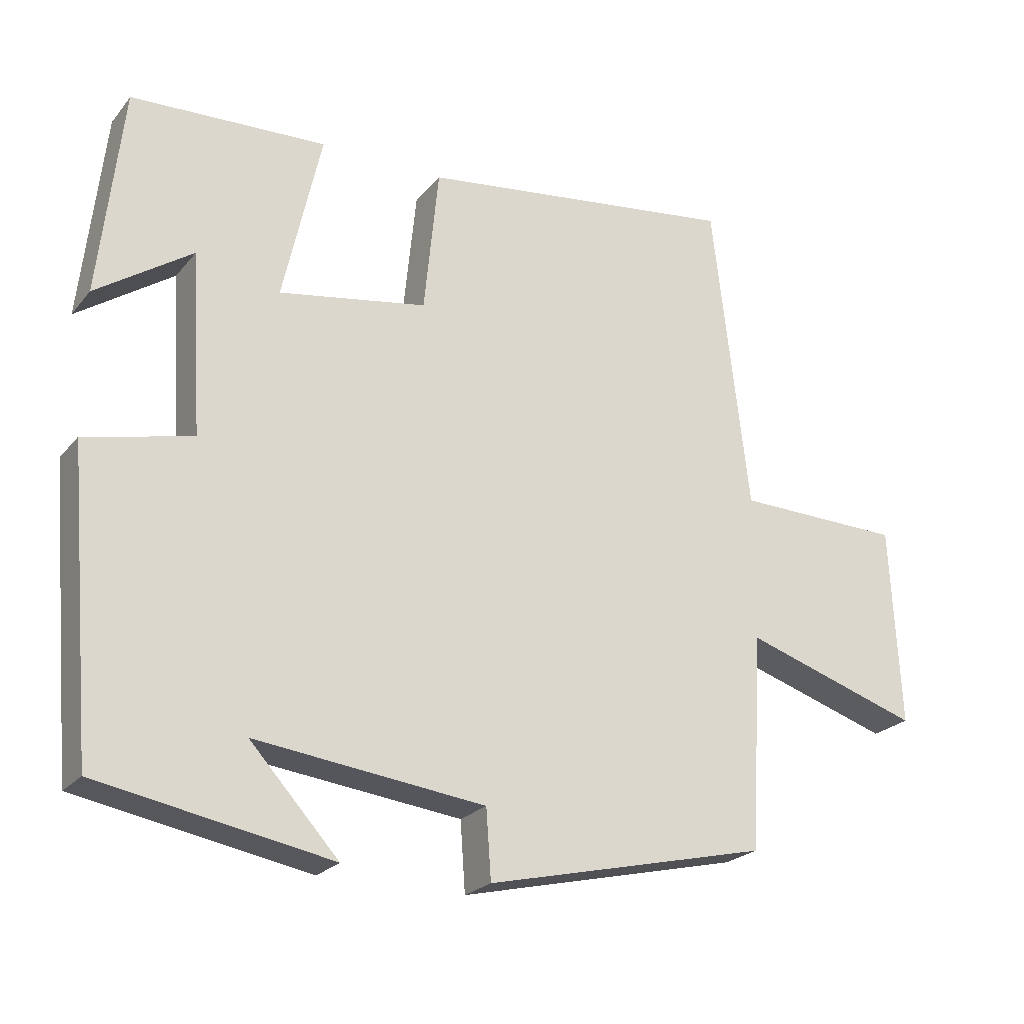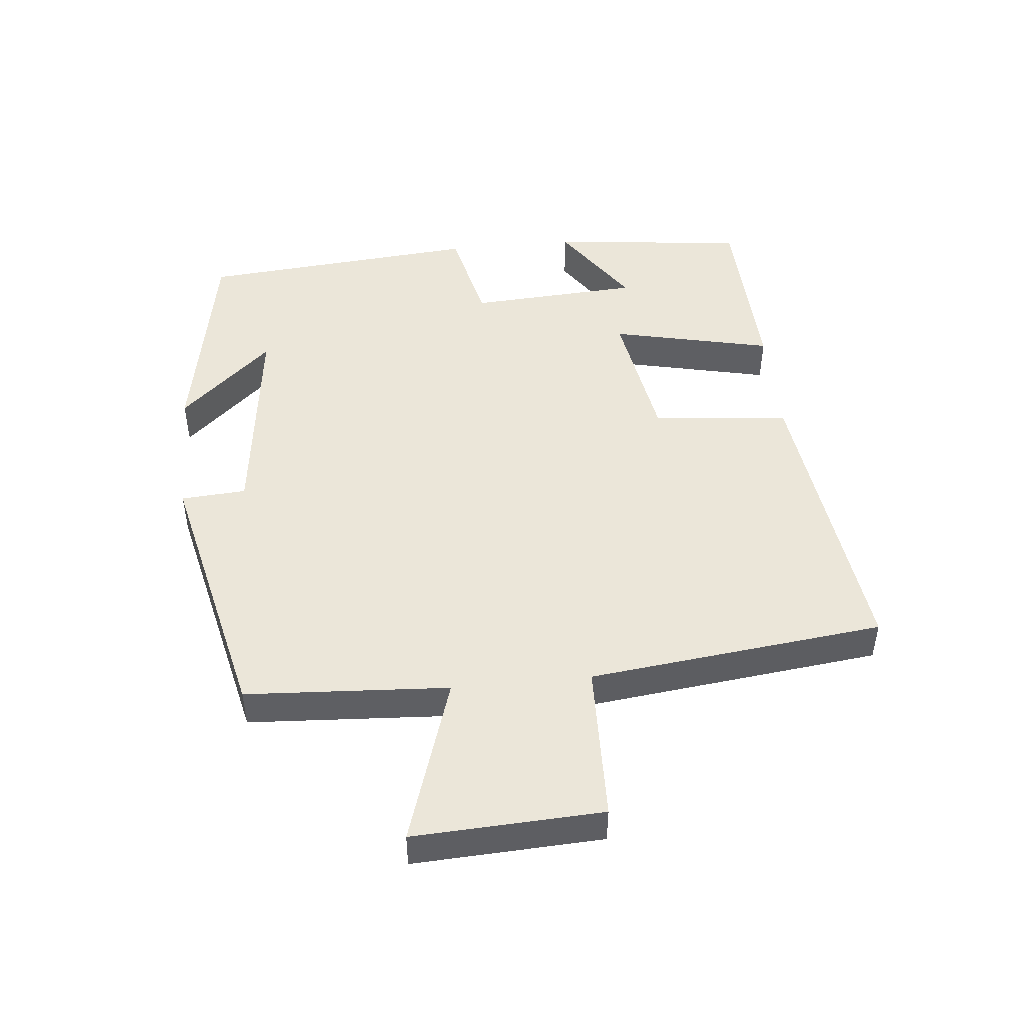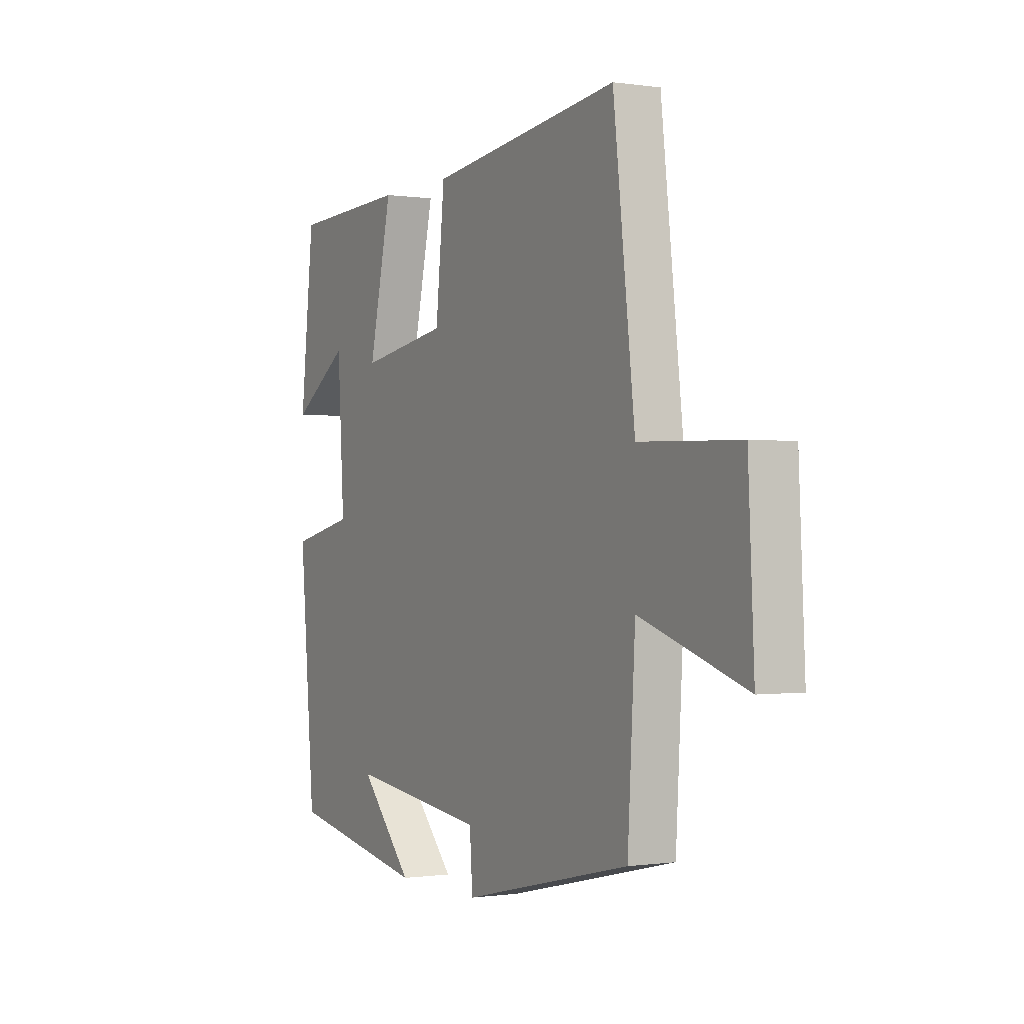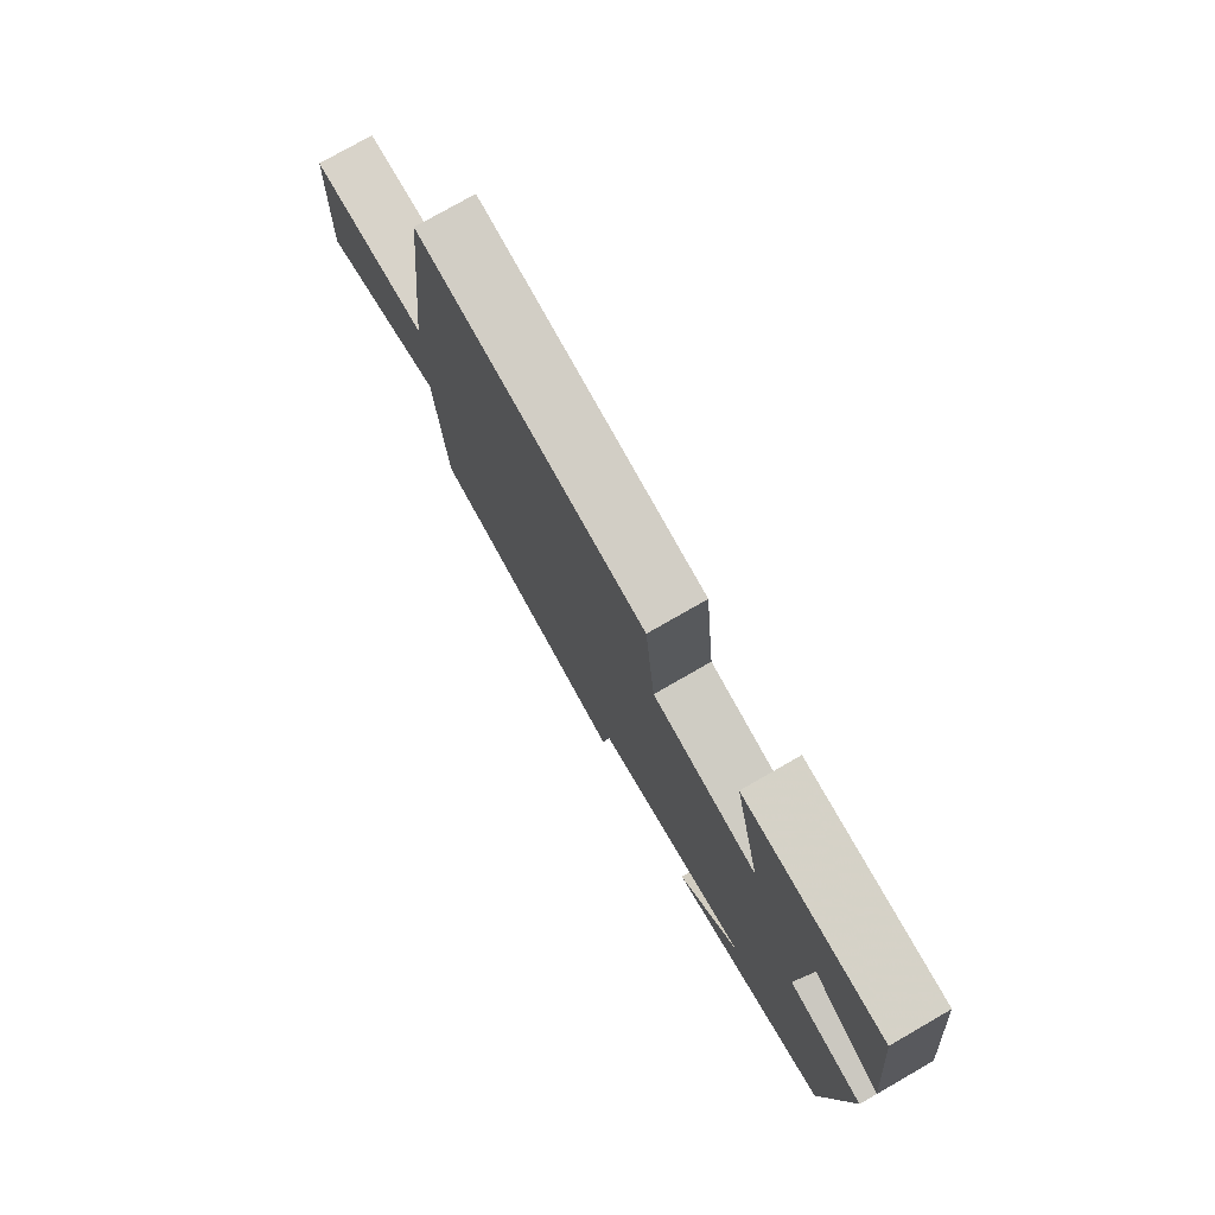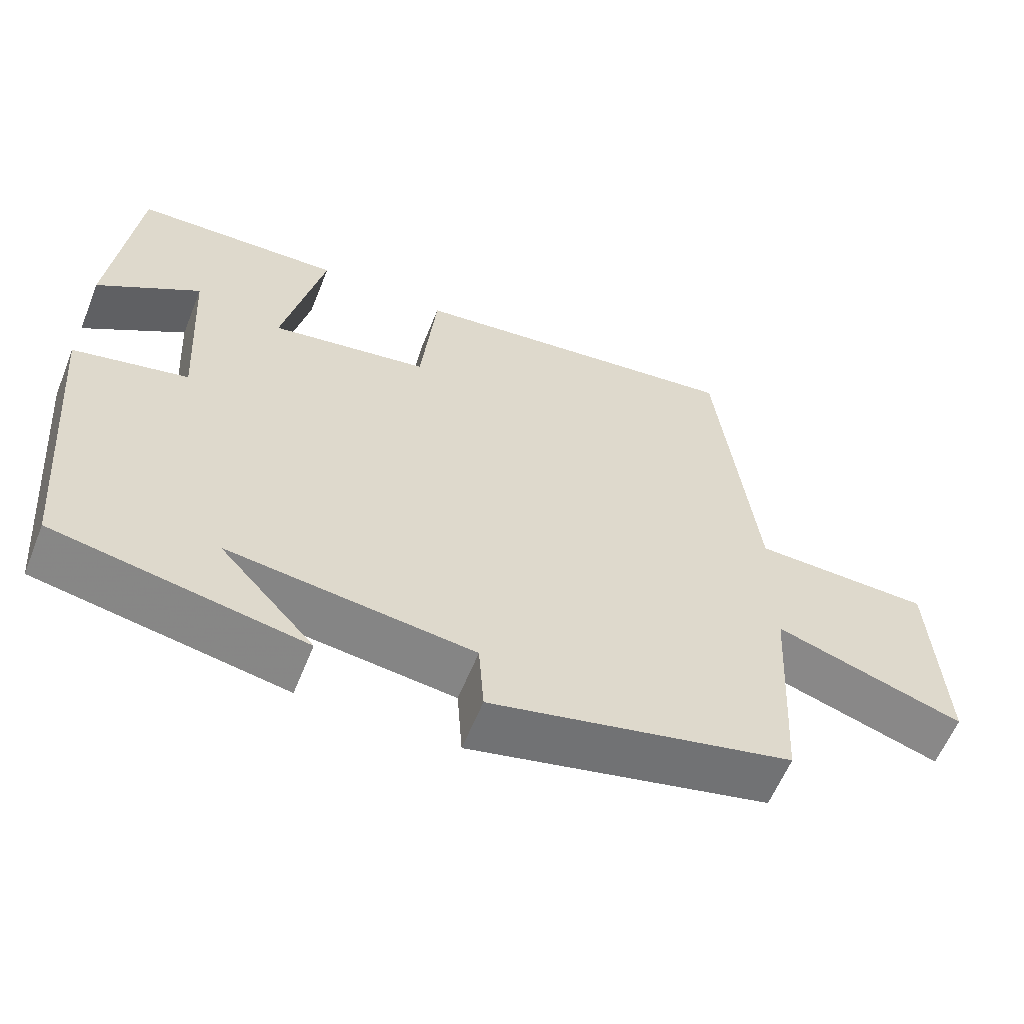
<metadata>
{"format":"obj","ext":"obj","renderer":"f3d","projection":"perspective","resolution":1024,"background":"white","views":[{"elev":-23.2,"azim":151.1,"up":"+Z"},{"elev":47.7,"azim":-95.6,"up":"+Y"},{"elev":-0.5,"azim":-118.9,"up":"+Z"},{"elev":76.9,"azim":60.1,"up":"+Z"},{"elev":-60.1,"azim":158.1,"up":"+Z"}]}
</metadata>
<code>
v 0.467 0.07 0.488
v 0.5 0.07 0.189
v 0.363 0.07 0.282
v 0.347 0.07 0.022
v 0.5 0.07 -0.013
v 0.463 0.07 -0.439
v 0.131 0.07 -0.5
v 0.258 0.07 -0.361
v -0.07 0.07 -0.401
v -0.077 0.07 -0.5
v -0.482 0.07 -0.406
v -0.5 0.07 -0.098
v -0.753 0.07 -0.18
v -0.739 0.07 0.106
v -0.5 0.07 0.112
v -0.448 0.07 0.559
v 0.01 0.07 0.5
v 0.031 0.07 0.291
v 0.243 0.07 0.255
v 0.188 0.07 0.5
v 0.467 0 0.488
v 0.5 0 0.189
v 0.363 0 0.282
v 0.347 0 0.022
v 0.5 0 -0.013
v 0.463 0 -0.439
v 0.131 0 -0.5
v 0.258 0 -0.361
v -0.07 0 -0.401
v -0.077 0 -0.5
v -0.482 0 -0.406
v -0.5 0 -0.098
v -0.753 0 -0.18
v -0.739 0 0.106
v -0.5 0 0.112
v -0.448 0 0.559
v 0.01 0 0.5
v 0.031 0 0.291
v 0.243 0 0.255
v 0.188 0 0.5
f 19 20 1
f 15 16 17 18
f 15 18 19
f 12 13 14 15
f 12 15 19
f 9 10 11 12
f 8 9 12 19
f 6 7 8
f 4 5 6 8
f 3 4 8 19
f 1 2 3
f 1 3 19
f 21 40 39
f 38 37 36 35
f 39 38 35
f 35 34 33 32
f 39 35 32
f 32 31 30 29
f 39 32 29 28
f 28 27 26
f 28 26 25 24
f 39 28 24 23
f 23 22 21
f 39 23 21
f 1 21 22 2
f 2 22 23 3
f 3 23 24 4
f 4 24 25 5
f 5 25 26 6
f 6 26 27 7
f 7 27 28 8
f 8 28 29 9
f 9 29 30 10
f 10 30 31 11
f 11 31 32 12
f 12 32 33 13
f 13 33 34 14
f 14 34 35 15
f 15 35 36 16
f 16 36 37 17
f 17 37 38 18
f 18 38 39 19
f 19 39 40 20
f 20 40 21 1

</code>
